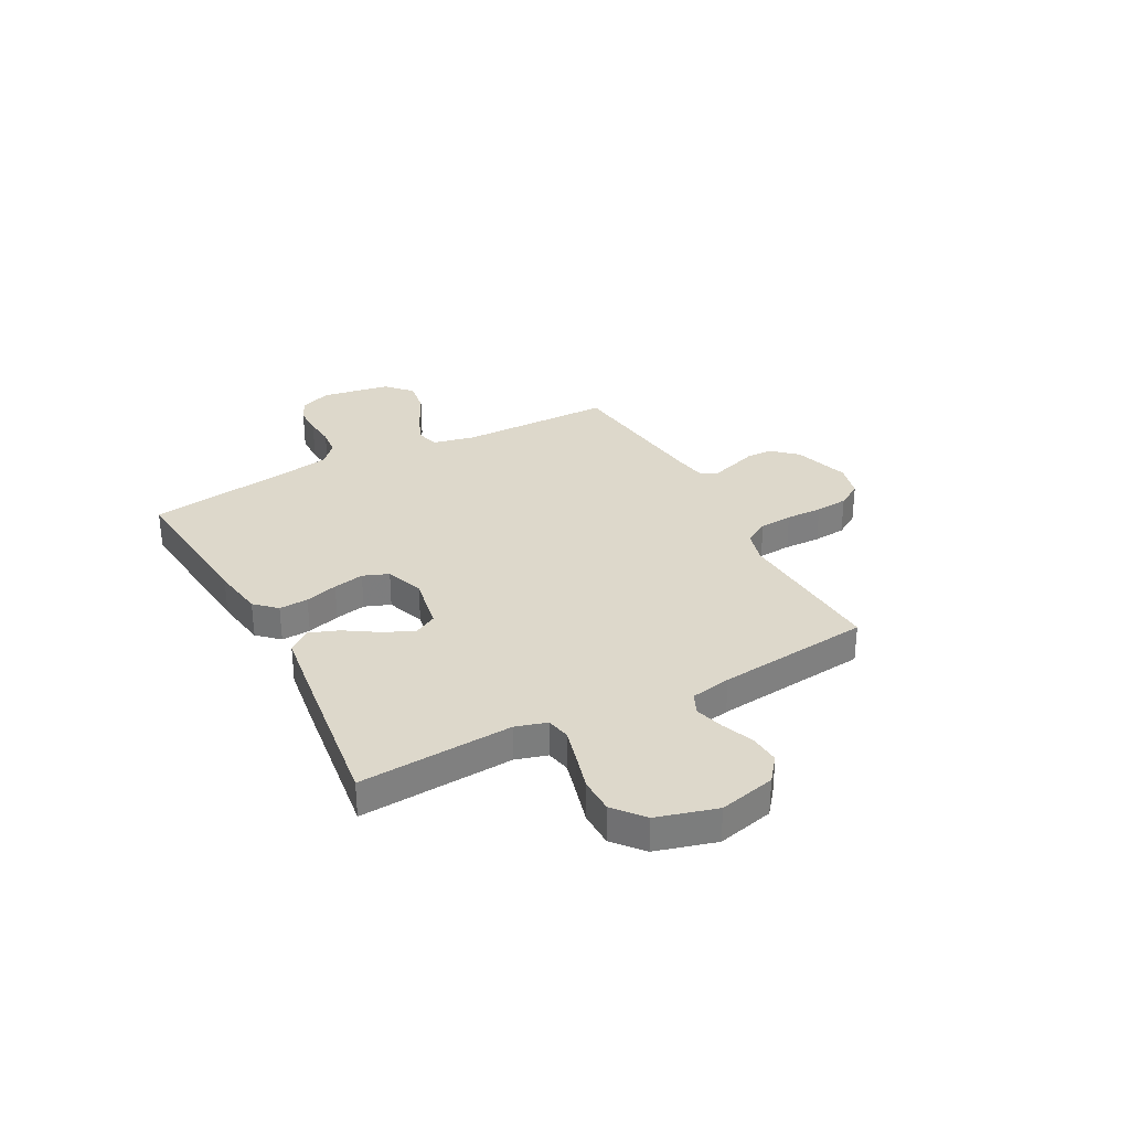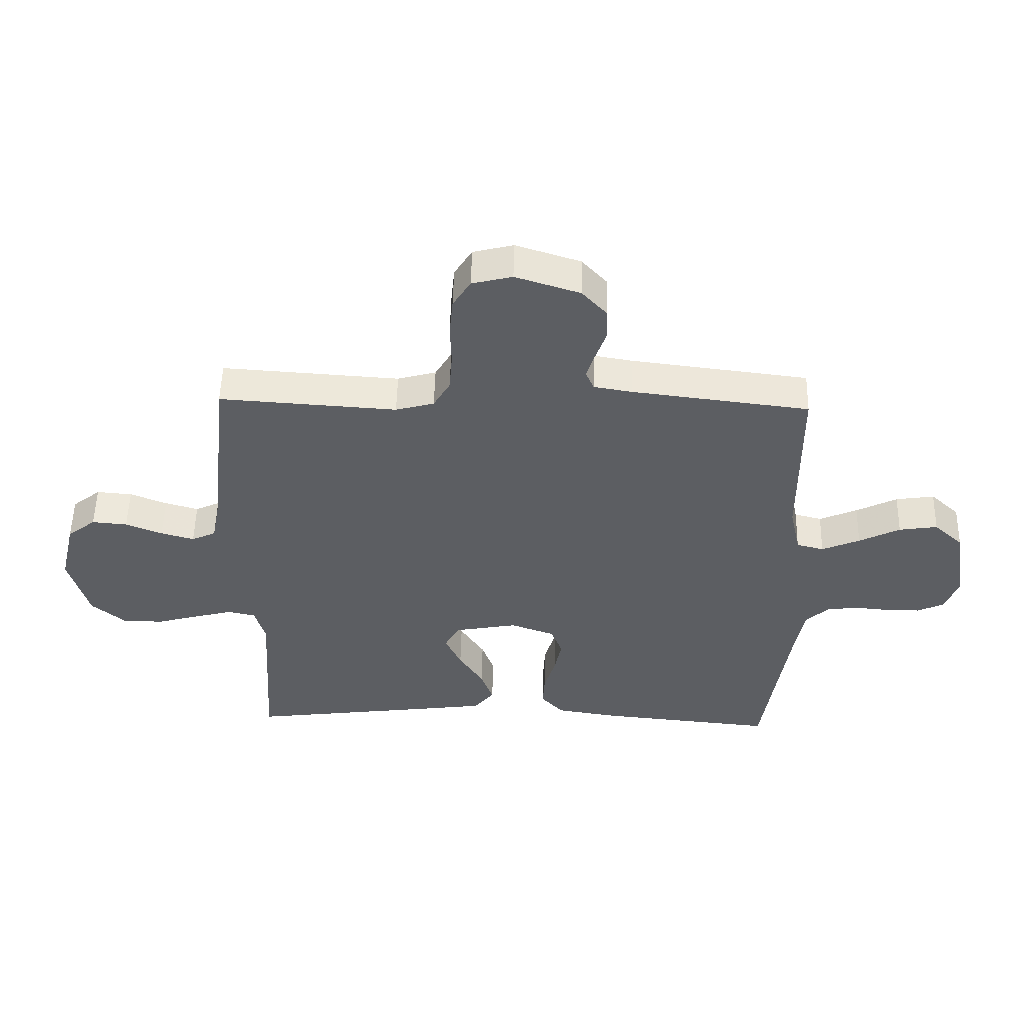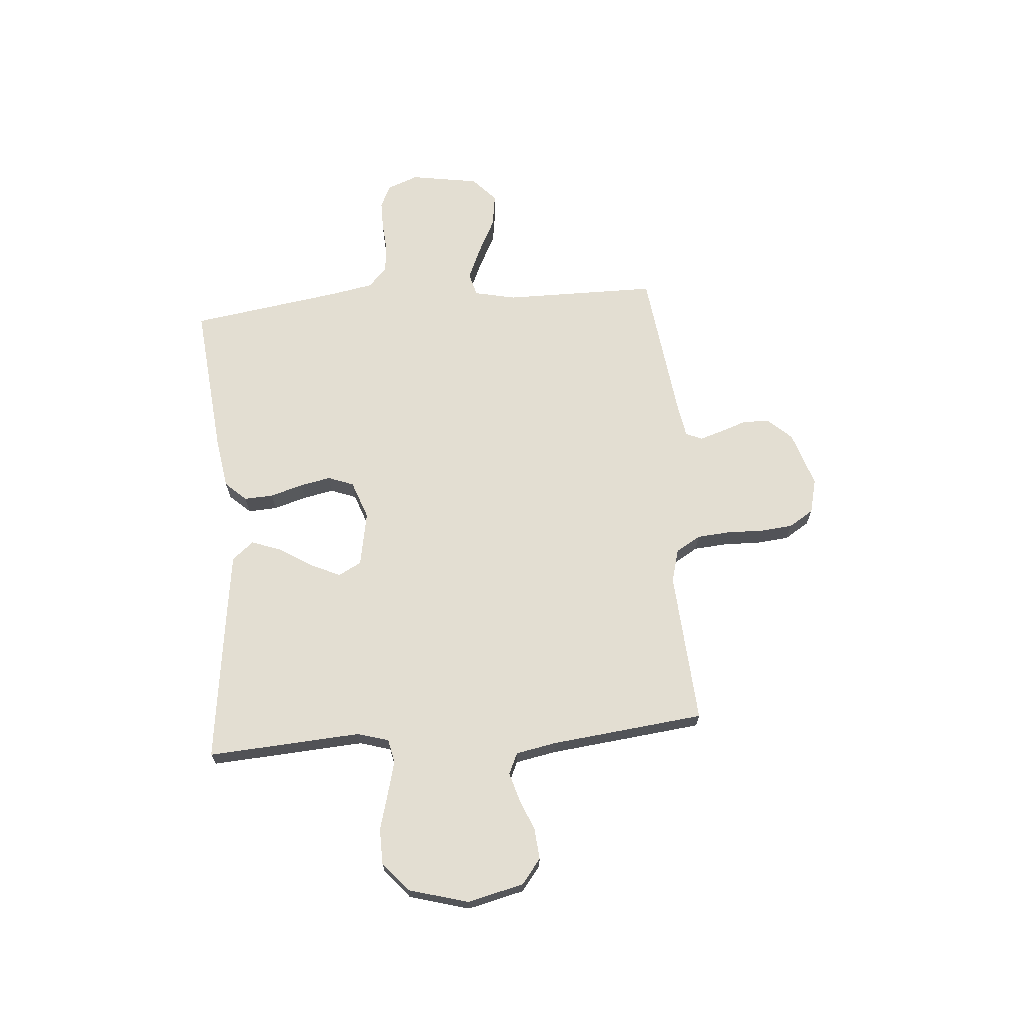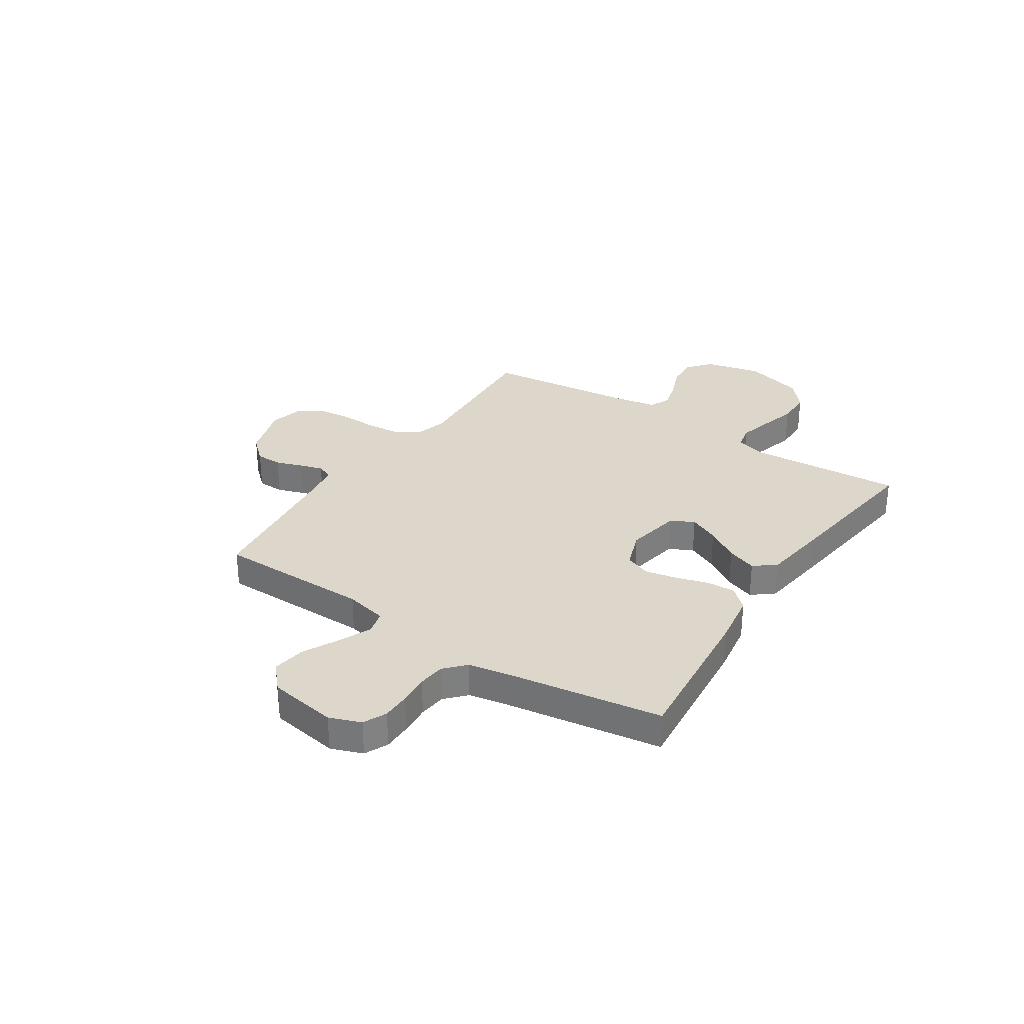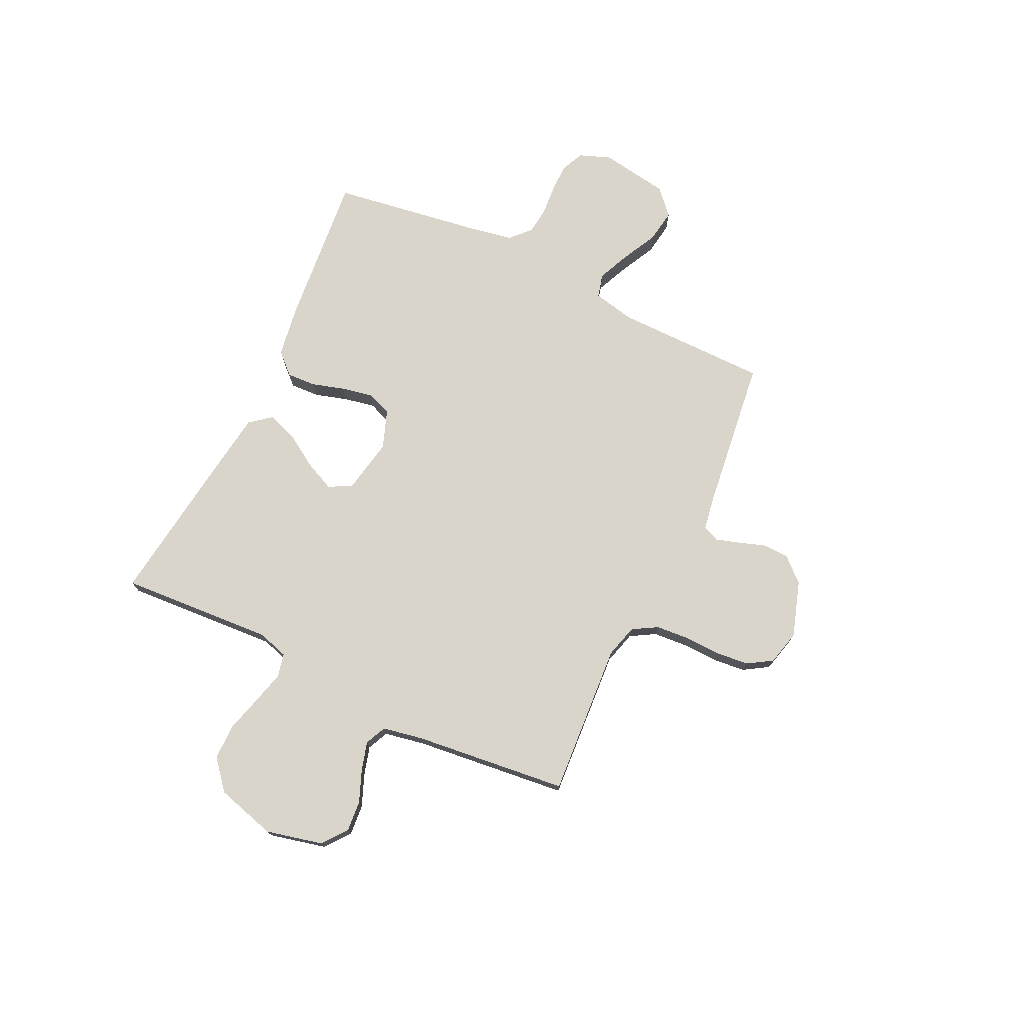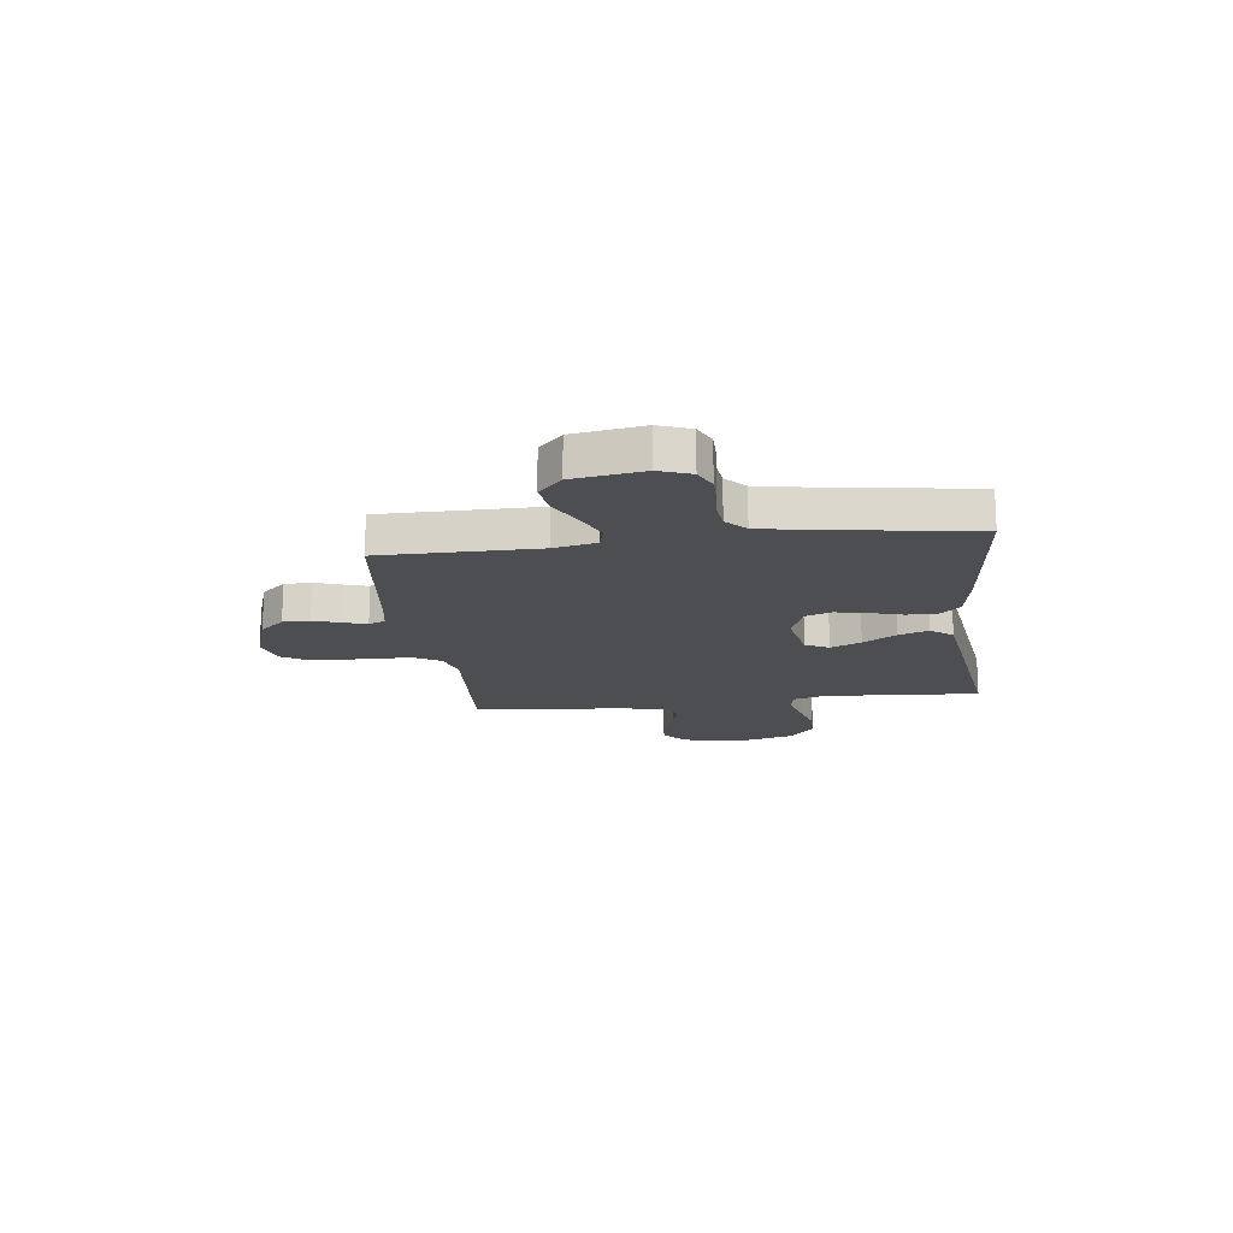
<metadata>
{"format":"obj","ext":"obj","renderer":"f3d","projection":"perspective","resolution":1024,"background":"white","views":[{"elev":31.4,"azim":-118.0,"up":"+Y"},{"elev":52.3,"azim":1.3,"up":"+Z"},{"elev":67.6,"azim":-94.7,"up":"+Y"},{"elev":30.6,"azim":123.4,"up":"+Y"},{"elev":74.3,"azim":-64.5,"up":"+Y"},{"elev":-16.6,"azim":97.0,"up":"+Y"}]}
</metadata>
<code>
v 0.5 0.07 0.5
v 0.502 0.07 0.2
v 0.52 0.07 0.118
v 0.566 0.07 0.106
v 0.63 0.07 0.134
v 0.699 0.07 0.169
v 0.764 0.07 0.179
v 0.813 0.07 0.134
v 0.835 0.07 0
v 0.812 0.07 -0.061
v 0.767 0.07 -0.082
v 0.711 0.07 -0.082
v 0.652 0.07 -0.077
v 0.599 0.07 -0.083
v 0.56 0.07 -0.119
v 0.545 0.07 -0.2
v 0.5 0.07 -0.5
v 0.2 0.07 -0.471
v 0.098 0.07 -0.455
v 0.06 0.07 -0.414
v 0.063 0.07 -0.357
v 0.082 0.07 -0.293
v 0.094 0.07 -0.233
v 0.075 0.07 -0.183
v 0 0.07 -0.156
v -0.107 0.07 -0.176
v -0.131 0.07 -0.221
v -0.104 0.07 -0.28
v -0.063 0.07 -0.344
v -0.042 0.07 -0.402
v -0.076 0.07 -0.444
v -0.2 0.07 -0.461
v -0.5 0.07 -0.5
v -0.481 0.07 -0.2
v -0.499 0.07 -0.139
v -0.545 0.07 -0.129
v -0.61 0.07 -0.146
v -0.682 0.07 -0.166
v -0.751 0.07 -0.165
v -0.808 0.07 -0.117
v -0.841 0.07 0
v -0.815 0.07 0.11
v -0.767 0.07 0.148
v -0.707 0.07 0.143
v -0.645 0.07 0.118
v -0.589 0.07 0.102
v -0.548 0.07 0.121
v -0.533 0.07 0.2
v -0.5 0.07 0.5
v -0.2 0.07 0.48
v -0.135 0.07 0.498
v -0.107 0.07 0.546
v -0.102 0.07 0.611
v -0.104 0.07 0.682
v -0.098 0.07 0.746
v -0.068 0.07 0.794
v 0 0.07 0.811
v 0.109 0.07 0.776
v 0.152 0.07 0.729
v 0.153 0.07 0.677
v 0.135 0.07 0.625
v 0.121 0.07 0.58
v 0.135 0.07 0.548
v 0.2 0.07 0.537
v 0.5 0 0.5
v 0.502 0 0.2
v 0.52 0 0.118
v 0.566 0 0.106
v 0.63 0 0.134
v 0.699 0 0.169
v 0.764 0 0.179
v 0.813 0 0.134
v 0.835 0 0
v 0.812 0 -0.061
v 0.767 0 -0.082
v 0.711 0 -0.082
v 0.652 0 -0.077
v 0.599 0 -0.083
v 0.56 0 -0.119
v 0.545 0 -0.2
v 0.5 0 -0.5
v 0.2 0 -0.471
v 0.098 0 -0.455
v 0.06 0 -0.414
v 0.063 0 -0.357
v 0.082 0 -0.293
v 0.094 0 -0.233
v 0.075 0 -0.183
v 0 0 -0.156
v -0.107 0 -0.176
v -0.131 0 -0.221
v -0.104 0 -0.28
v -0.063 0 -0.344
v -0.042 0 -0.402
v -0.076 0 -0.444
v -0.2 0 -0.461
v -0.5 0 -0.5
v -0.481 0 -0.2
v -0.499 0 -0.139
v -0.545 0 -0.129
v -0.61 0 -0.146
v -0.682 0 -0.166
v -0.751 0 -0.165
v -0.808 0 -0.117
v -0.841 0 0
v -0.815 0 0.11
v -0.767 0 0.148
v -0.707 0 0.143
v -0.645 0 0.118
v -0.589 0 0.102
v -0.548 0 0.121
v -0.533 0 0.2
v -0.5 0 0.5
v -0.2 0 0.48
v -0.135 0 0.498
v -0.107 0 0.546
v -0.102 0 0.611
v -0.104 0 0.682
v -0.098 0 0.746
v -0.068 0 0.794
v 0 0 0.811
v 0.109 0 0.776
v 0.152 0 0.729
v 0.153 0 0.677
v 0.135 0 0.625
v 0.121 0 0.58
v 0.135 0 0.548
v 0.2 0 0.537
f 59 60 61
f 58 59 61
f 57 58 61
f 56 57 61
f 55 56 61
f 54 55 61
f 53 54 61
f 52 53 61 62
f 51 52 62 63
f 48 49 50
f 51 63 64
f 50 51 64
f 48 50 64
f 47 48 64
f 43 44 45
f 42 43 45
f 41 42 45
f 40 41 45
f 39 40 45
f 38 39 45
f 37 38 45
f 36 37 45 46
f 35 36 46 47
f 32 33 34
f 31 32 34
f 30 31 34
f 29 30 34
f 28 29 34
f 34 35 47
f 28 34 47
f 27 28 47
f 20 21 22
f 19 20 22
f 18 19 22
f 17 18 22
f 16 17 22
f 15 16 22 23
f 14 15 23 24
f 11 12 13
f 10 11 13
f 9 10 13
f 8 9 13
f 7 8 13
f 6 7 13
f 5 6 13
f 4 5 13 14
f 14 24 25
f 4 14 25
f 3 4 25
f 64 1 2
f 26 27 47 64
f 25 26 64
f 3 25 64
f 2 3 64
f 125 124 123
f 125 123 122
f 125 122 121
f 125 121 120
f 125 120 119
f 125 119 118
f 125 118 117
f 126 125 117 116
f 127 126 116 115
f 114 113 112
f 128 127 115
f 128 115 114
f 128 114 112
f 128 112 111
f 109 108 107
f 109 107 106
f 109 106 105
f 109 105 104
f 109 104 103
f 109 103 102
f 109 102 101
f 110 109 101 100
f 111 110 100 99
f 98 97 96
f 98 96 95
f 98 95 94
f 98 94 93
f 98 93 92
f 111 99 98
f 111 98 92
f 111 92 91
f 86 85 84
f 86 84 83
f 86 83 82
f 86 82 81
f 86 81 80
f 87 86 80 79
f 88 87 79 78
f 77 76 75
f 77 75 74
f 77 74 73
f 77 73 72
f 77 72 71
f 77 71 70
f 77 70 69
f 78 77 69 68
f 89 88 78
f 89 78 68
f 89 68 67
f 66 65 128
f 128 111 91 90
f 128 90 89
f 128 89 67
f 128 67 66
f 1 65 66 2
f 2 66 67 3
f 3 67 68 4
f 4 68 69 5
f 5 69 70 6
f 6 70 71 7
f 7 71 72 8
f 8 72 73 9
f 9 73 74 10
f 10 74 75 11
f 11 75 76 12
f 12 76 77 13
f 13 77 78 14
f 14 78 79 15
f 15 79 80 16
f 16 80 81 17
f 17 81 82 18
f 18 82 83 19
f 19 83 84 20
f 20 84 85 21
f 21 85 86 22
f 22 86 87 23
f 23 87 88 24
f 24 88 89 25
f 25 89 90 26
f 26 90 91 27
f 27 91 92 28
f 28 92 93 29
f 29 93 94 30
f 30 94 95 31
f 31 95 96 32
f 32 96 97 33
f 33 97 98 34
f 34 98 99 35
f 35 99 100 36
f 36 100 101 37
f 37 101 102 38
f 38 102 103 39
f 39 103 104 40
f 40 104 105 41
f 41 105 106 42
f 42 106 107 43
f 43 107 108 44
f 44 108 109 45
f 45 109 110 46
f 46 110 111 47
f 47 111 112 48
f 48 112 113 49
f 49 113 114 50
f 50 114 115 51
f 51 115 116 52
f 52 116 117 53
f 53 117 118 54
f 54 118 119 55
f 55 119 120 56
f 56 120 121 57
f 57 121 122 58
f 58 122 123 59
f 59 123 124 60
f 60 124 125 61
f 61 125 126 62
f 62 126 127 63
f 63 127 128 64
f 64 128 65 1

</code>
